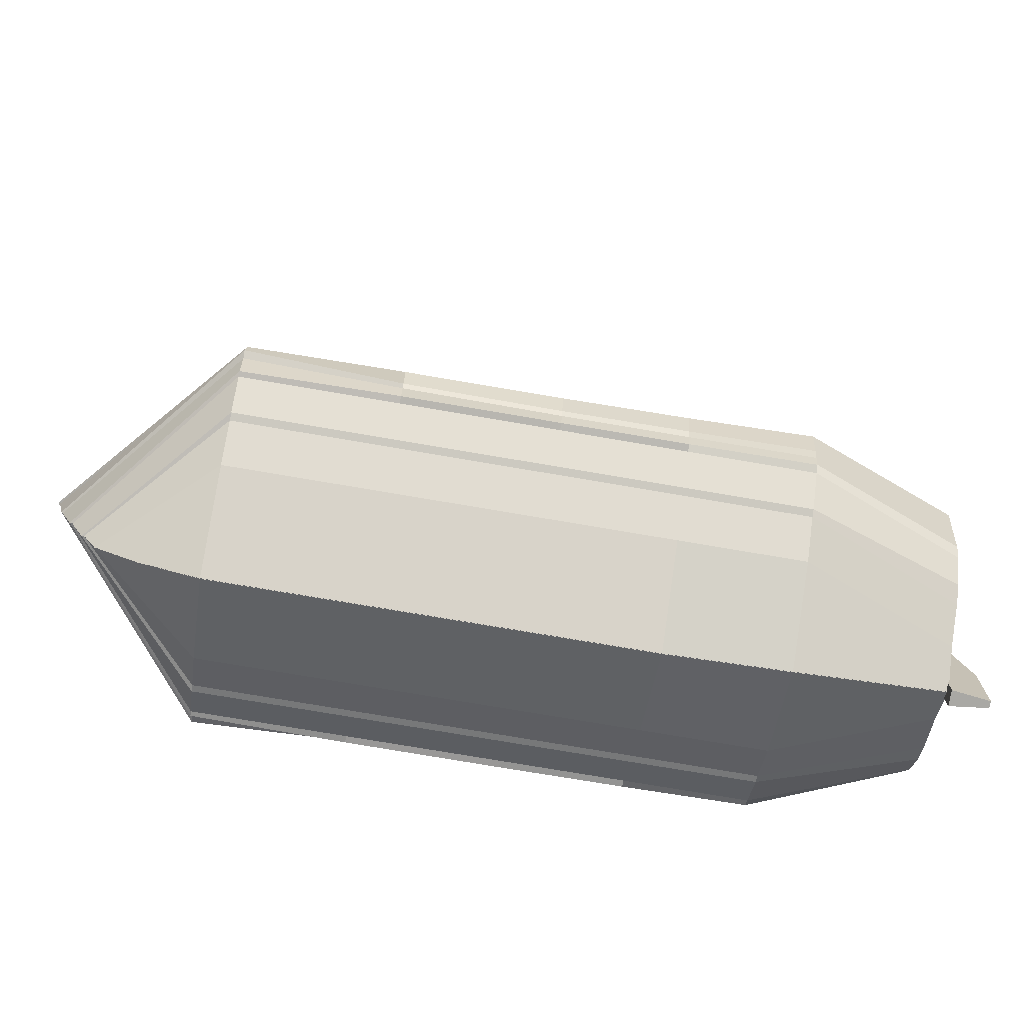
<metadata>
{"format":"obj","ext":"obj","renderer":"f3d","projection":"perspective","resolution":1024,"background":"white","views":[{"elev":-75.0,"azim":80.3,"up":"+Y"}]}
</metadata>
<code>
o Sail
v -0.001725 2.99 0.9244
v -0.001725 0.8404 0.9244
v -0.6092 3.957 -0.8432
v -0.7005 0.8404 -1.109
v -0.4573 3.708 -0.4013
v -0.3055 3.466 0.04061
v -0.1536 3.228 0.4825
v -0.1764 0.9028 0.416
v -0.3511 0.9379 -0.09231
v -0.5258 0.9028 -0.6007
v -0.001725 2.453 0.9244
v -0.001725 1.915 0.9244
v -0.001725 1.378 0.9244
v -0.7073 1.616 -0.9526
v -0.7123 2.391 -0.8284
v -0.6616 3.166 -0.8197
v -0.227 1.437 0.445
v -0.2221 2.034 0.4616
v -0.2155 2.631 0.4783
v -0.396 1.497 -0.0467
v -0.4525 2.153 0.01224
v -0.3731 2.81 0.01976
v -0.565 1.556 -0.5384
v -0.6158 2.272 -0.4629
v -0.5307 2.988 -0.4387
v -0 0.7954 3.26
v 0 0.7976 3.26
v -0.04824 0.872 2.852
v -0.04824 0.8742 2.852
v -0.05031 0.8691 2.866
v -0.05031 0.8735 2.866
v 0 3.74 1.037
v -0 1.104 1.037
v -0.05859 3.022 1.494
v -0.07116 2.304 1.951
v -0.08374 1.587 2.409
v -0.08374 0.9668 2.409
v -0.07116 1.044 1.951
v -0.05859 1.082 1.494
v -0.05031 0.8702 2.866
v -0.05031 0.8713 2.866
v -0.05031 0.8724 2.866
v -0 1.763 1.037
v 0 2.422 1.037
v 0 3.081 1.037
v -0.08374 1.095 2.409
v -0.08374 1.259 2.409
v -0.08374 1.423 2.409
v -0.1001 1.318 1.951
v -0.1359 1.647 1.951
v -0.1001 1.976 1.951
v -0.08748 1.54 1.494
v -0.1184 2.034 1.494
v -0.05859 2.528 1.494
f 23 10 4 14
f 13 2 8 17
f 17 8 9 20
f 20 9 10 23
f 6 22 25 5
f 22 21 24 25
f 21 20 23 24
f 7 19 22 6
f 19 18 21 22
f 18 17 20 21
f 1 11 19 7
f 11 12 18 19
f 12 13 17 18
f 5 25 16 3
f 25 24 15 16
f 24 23 14 15
f 26 27 29 28
f 52 39 33 43
f 42 31 37 46
f 46 37 38 49
f 49 38 39 52
f 35 51 54 34
f 51 50 53 54
f 50 49 52 53
f 36 48 51 35
f 48 47 50 51
f 47 46 49 50
f 30 40 48 36
f 40 41 47 48
f 41 42 46 47
f 34 54 45 32
f 54 53 44 45
f 53 52 43 44
o Mast
v 0 0.5779 0.9386
v 0 3.82 0.9667
v 0.03393 0.5779 0.9496
v 0.01738 3.82 0.9724
v 0.0549 0.5779 0.9785
v 0.02813 3.82 0.9872
v 0.0549 0.5779 1.014
v 0.02813 3.82 1.005
v 0.03393 0.5779 1.043
v 0.01738 3.82 1.02
v -0 0.5779 1.054
v -0 3.82 1.026
v -0.03393 0.5779 1.043
v -0.01738 3.82 1.02
v -0.0549 0.5779 1.014
v -0.02813 3.82 1.005
v -0.0549 0.5779 0.9785
v -0.02813 3.82 0.9872
v -0.03393 0.5779 0.9496
v -0.01738 3.82 0.9724
v 0.009826 4.42 0.9309
v 0 4.42 0.9277
v 0.0159 4.42 0.9393
v 0.0159 4.42 0.9496
v 0.009826 4.42 0.958
v -0 4.42 0.9612
v -0.009826 4.42 0.958
v -0.0159 4.42 0.9496
v -0.0159 4.42 0.9393
v -0.009826 4.42 0.9309
v 0.01186 2.949 0.9851
v -0.6181 3.96 -0.8478
v 0.00051 2.954 0.9915
v -0.6256 3.963 -0.8435
v -0.004939 2.966 1
v -0.6293 3.971 -0.8378
v -0.002402 2.981 1.007
v -0.6276 3.981 -0.8329
v 0.007151 2.993 1.011
v -0.6212 3.99 -0.8306
v 0.02007 2.998 1.009
v -0.6126 3.993 -0.8318
v 0.03143 2.993 1.003
v -0.605 3.99 -0.8362
v 0.03687 2.981 0.994
v -0.6014 3.981 -0.8419
v 0.03434 2.966 0.9866
v -0.603 3.971 -0.8468
v 0.02478 2.954 0.9832
v -0.6094 3.963 -0.8491
v 0 4.414 0.9429
v -0 3.889 0.9848
v 0.1193 4.354 0.1182
v 0.1193 3.829 0.1601
v 0 4.152 0.9639
v 0.1193 4.092 0.1391
v 0 4.283 0.9534
v 0.1193 4.223 0.1287
v -0 4.02 0.9743
v 0.1193 3.96 0.1496
v 0.03343 4.38 0.4774
v 0.03575 4.368 0.3115
v 0.02698 4.379 0.4566
v 0.02262 4.377 0.4327
v 0.02057 4.375 0.407
v 0.02094 4.373 0.3808
v 0.02371 4.371 0.3552
v 0.02873 4.369 0.3318
v 0.03575 3.843 0.3533
v 0.03343 3.855 0.5192
v 0.02873 3.845 0.3736
v 0.02371 3.847 0.3971
v 0.02094 3.848 0.4226
v 0.02057 3.85 0.4489
v 0.02262 3.852 0.4746
v 0.02698 3.854 0.4984
v 0.03575 4.106 0.3324
v 0.03343 4.118 0.4983
v 0.02873 4.107 0.3527
v 0.02371 4.109 0.3762
v 0.02094 4.111 0.4017
v 0.02057 4.113 0.428
v 0.02262 4.114 0.4537
v 0.02698 4.116 0.4775
v 0.03343 4.249 0.4878
v 0.03575 4.237 0.3219
v 0.02698 4.247 0.467
v 0.02262 4.246 0.4432
v 0.02057 4.244 0.4175
v 0.02094 4.242 0.3912
v 0.02371 4.24 0.3657
v 0.02873 4.238 0.3422
v 0.03343 3.987 0.5088
v 0.03575 3.974 0.3429
v 0.02698 3.985 0.488
v 0.02262 3.983 0.4641
v 0.02057 3.981 0.4384
v 0.02094 3.98 0.4121
v 0.02371 3.978 0.3866
v 0.02873 3.976 0.3631
v 0.08174 4.399 0.735
v 0.08182 4.389 0.601
v 0.08765 4.397 0.7154
v 0.09138 4.396 0.6925
v 0.09266 4.394 0.668
v 0.09141 4.392 0.6435
v 0.08771 4.39 0.6207
v 0.08182 3.864 0.6429
v 0.08174 3.874 0.7768
v 0.08771 3.866 0.6625
v 0.09141 3.867 0.6853
v 0.09266 3.869 0.7099
v 0.09138 3.871 0.7344
v 0.08765 3.873 0.7572
v 0.08182 4.127 0.622
v 0.08174 4.136 0.7559
v 0.08771 4.128 0.6416
v 0.09141 4.13 0.6644
v 0.09266 4.132 0.6889
v 0.09138 4.133 0.7134
v 0.08765 4.135 0.7363
v 0.08174 4.268 0.7454
v 0.08182 4.258 0.6115
v 0.08765 4.266 0.7258
v 0.09138 4.264 0.703
v 0.09266 4.263 0.6785
v 0.09141 4.261 0.654
v 0.08771 4.259 0.6311
v 0.08174 4.005 0.7663
v 0.08182 3.996 0.6324
v 0.08765 4.004 0.7467
v 0.09138 4.002 0.7239
v 0.09266 4 0.6994
v 0.09141 3.999 0.6749
v 0.08771 3.997 0.652
f 55 56 58 57
f 57 58 60 59
f 59 60 62 61
f 61 62 64 63
f 63 64 66 65
f 65 66 68 67
f 67 68 70 69
f 69 70 72 71
f 74 72 83 84
f 71 72 74 73
f 73 74 56 55
f 55 57 59 61 63 65 67 69 71 73
f 75 76 84 83 82 81 80 79 78 77
f 72 70 82 83
f 70 68 81 82
f 68 66 80 81
f 66 64 79 80
f 64 62 78 79
f 58 56 76 75
f 62 60 77 78
f 60 58 75 77
f 56 74 84 76
f 85 86 88 87
f 87 88 90 89
f 89 90 92 91
f 91 92 94 93
f 93 94 96 95
f 95 96 98 97
f 97 98 100 99
f 99 100 102 101
f 88 86 104 102 100 98 96 94 92 90
f 101 102 104 103
f 103 104 86 85
f 85 87 89 91 93 95 97 99 101 103
f 111 109 170 176
f 113 106 163 183
f 109 113 183 170
f 169 184 147 132
f 156 177 139 115
f 148 123 108 114
f 177 169 132 139
f 140 131 110 112
f 184 162 124 147
f 131 148 114 110
f 148 131 133 154
f 154 133 134 153
f 153 134 135 152
f 152 135 136 151
f 151 136 137 150
f 150 137 138 149
f 149 138 132 147
f 140 116 122 146
f 146 122 121 145
f 145 121 120 144
f 144 120 119 143
f 143 119 118 142
f 142 118 117 141
f 141 117 115 139
f 131 140 146 133
f 133 146 145 134
f 134 145 144 135
f 135 144 143 136
f 136 143 142 137
f 137 142 141 138
f 138 141 139 132
f 123 148 154 125
f 125 154 153 126
f 126 153 152 127
f 127 152 151 128
f 128 151 150 129
f 129 150 149 130
f 130 149 147 124
f 116 140 112 107
f 184 169 171 189
f 189 171 172 188
f 188 172 173 187
f 187 173 174 186
f 186 174 175 185
f 185 175 170 183
f 177 156 161 182
f 182 161 160 181
f 181 160 159 180
f 180 159 158 179
f 179 158 157 178
f 178 157 155 176
f 169 177 182 171
f 171 182 181 172
f 172 181 180 173
f 173 180 179 174
f 174 179 178 175
f 175 178 176 170
f 162 184 189 164
f 164 189 188 165
f 165 188 187 166
f 166 187 186 167
f 167 186 185 168
f 168 185 183 163
f 105 111 176 155
o Body
v 0.04371 0.8393 -1.532
v 0.01916 -0.1059 -1.694
v 0.04371 0.8393 -1.491
v 0.04371 -0.1059 -1.485
v -0.04371 0.8393 -1.532
v -0.01916 -0.1059 -1.694
v -0.04371 0.8393 -1.491
v -0.04371 -0.1059 -1.485
v 0.02262 0.2843 -1.694
v 0.04371 0.2843 -1.491
v -0.04371 0.2843 -1.491
v -0.02262 0.2843 -1.694
v 0.04371 0.8887 -1.349
v 0.04371 0.9261 -1.377
v -0.04371 0.8887 -1.349
v -0.04371 0.9261 -1.377
v -0.04371 0.8631 -1.489
v 0.04371 0.8631 -1.489
v 0.04371 0.8981 -1.515
v -0.04371 0.8981 -1.515
v 0.000545 0.0809 2.946
v 0.002941 0.4304 3.126
v 0.002941 0.7601 3.224
v 0.002941 0.8346 -1.49
v 0.002941 0.4192 -1.49
v 0.002941 0.1313 -1.49
v -0.5225 0.1313 2.374
v -0.5225 0.1313 1.532
v -0.5225 0.1313 0.6912
v -0.5225 0.1313 0.01535
v -0.5225 0.1313 -0.6668
v -0.1986 0.1313 -1.495
v -0.9258 0.4192 2.374
v -0.9258 0.4192 1.532
v -0.9258 0.4192 0.6912
v -0.9258 0.4192 0.01535
v -0.9258 0.4192 -0.6668
v -0.6019 0.4192 -1.495
v 0.002941 0.6671 2.374
v 0.002941 0.6272 1.532
v 0.002941 0.5827 0.6912
v 0.002941 0.6201 0.01535
v 0.002941 0.6837 -0.6668
v 0.002941 0.784 -1.488
v 0.000545 -0.05064 2.706
v 0.002941 0.08794 -1.49
v 0.002941 -0.1513 2.374
v 0.002941 -0.1513 1.532
v 0.002941 -0.1513 0.6912
v 0.002941 -0.1513 0.01535
v 0.002941 -0.1007 -0.6668
v 0.002941 -0.01272 -1.495
v 0.002941 0.2451 3.032
v 0.002941 0.2752 -1.49
v -0.7241 0.2752 2.374
v -0.7241 0.2752 1.532
v -0.7241 0.2752 0.6912
v -0.7241 0.2752 0.01535
v -0.7241 0.2752 -0.6668
v -0.4003 0.2246 -1.495
v 0.000545 0.2425 3.044
v 0.002941 0.2878 -1.49
v -0.7638 0.2878 2.374
v -0.7638 0.2878 1.532
v -0.7638 0.2878 0.6912
v -0.7638 0.2878 0.01535
v -0.7638 0.2878 -0.6668
v -0.4905 0.2878 -1.495
v 0.000545 0.4396 3.142
v 0.002941 0.4952 -1.49
v -0.9537 0.425 2.374
v -0.9643 0.4248 1.532
v -0.9643 0.422 0.6912
v -0.9643 0.427 0.01535
v -0.9643 0.4451 -0.6668
v -0.6404 0.4952 -1.495
v 0.000545 0.6086 3.218
v 0.002941 0.6649 -1.49
v -1.039 0.5584 2.374
v -1.004 0.5514 1.532
v -1.004 0.5277 0.6912
v -1.004 0.5489 0.01535
v -1.004 0.5897 -0.6668
v -0.6806 0.6649 -1.495
v 0.002941 0.58 -1.49
v -0.9964 0.5524 2.374
v -0.9844 0.5273 1.532
v -0.9844 0.5011 0.6912
v -0.9844 0.5029 0.01535
v -0.9844 0.5174 -0.6668
v -0.6605 0.58 -1.495
v 0.000545 0.5933 3.208
v -0.002929 0.81 3.266
v 0.002941 0.8296 -1.49
v -1.028 0.7044 2.374
v -1.045 0.6591 1.532
v -1.045 0.6604 0.6912
v -1.045 0.6897 0.01535
v -1.045 0.7542 -0.6668
v -0.724 0.8296 -1.494
v 0.000545 0.7682 3.266
v 0.002941 0.7815 -1.49
v -1.01 0.676 2.374
v -1.002 0.6356 1.532
v -1.002 0.5962 0.6912
v -1.002 0.6296 0.01535
v -1.002 0.6875 -0.6668
v -0.6866 0.7815 -1.488
v 0 0.0809 2.946
v 0 0.4304 3.126
v 0 0.7601 3.224
v 0 0.8346 -1.49
v 0 0.4192 -1.49
v 0 0.1313 -1.49
v 0.5257 0.1313 2.374
v 0.5257 0.1313 1.532
v 0.5257 0.1313 0.6912
v 0.5257 0.1313 0.01535
v 0.5257 0.1313 -0.6668
v 0.2017 0.1313 -1.495
v 0.9293 0.4192 2.374
v 0.9293 0.4192 1.532
v 0.9293 0.4192 0.6912
v 0.9293 0.4192 0.01535
v 0.9293 0.4192 -0.6668
v 0.6053 0.4192 -1.495
v 0 0.6671 2.374
v 0 0.6272 1.532
v 0 0.5827 0.6912
v 0 0.6201 0.01535
v 0 0.6837 -0.6668
v 0 0.784 -1.488
v 0 -0.05064 2.706
v 0 0.08793 -1.49
v 0 -0.1513 2.374
v 0 -0.1513 1.532
v 0 -0.1513 0.6912
v 0 -0.1513 0.01535
v 0 -0.1007 -0.6668
v 0 -0.01272 -1.495
v 0 0.2451 3.032
v 0 0.2752 -1.49
v 0.7275 0.2752 2.374
v 0.7275 0.2752 1.532
v 0.7275 0.2752 0.6912
v 0.7275 0.2752 0.01535
v 0.7275 0.2752 -0.6668
v 0.4035 0.2246 -1.495
v 0 0.2425 3.044
v 0 0.2878 -1.49
v 0.7672 0.2878 2.374
v 0.7672 0.2878 1.532
v 0.7672 0.2878 0.6912
v 0.7672 0.2878 0.01535
v 0.7672 0.2878 -0.6668
v 0.4937 0.2878 -1.495
v 0 0.4396 3.142
v 0 0.4952 -1.49
v 0.9573 0.425 2.374
v 0.9678 0.4248 1.532
v 0.9678 0.422 0.6912
v 0.9678 0.427 0.01535
v 0.9678 0.4451 -0.6668
v 0.6438 0.4952 -1.495
v 0 0.6086 3.218
v 0 0.6649 -1.49
v 1.043 0.5584 2.374
v 1.008 0.5514 1.532
v 1.008 0.5277 0.6912
v 1.008 0.5489 0.01535
v 1.008 0.5897 -0.6668
v 0.684 0.6649 -1.495
v 0 0.58 -1.49
v 1 0.5524 2.374
v 0.9879 0.5273 1.532
v 0.9879 0.5011 0.6912
v 0.9879 0.5029 0.01535
v 0.9879 0.5174 -0.6668
v 0.6639 0.58 -1.495
v 0 0.5933 3.208
v -0.002397 0.81 3.266
v 0 0.8296 -1.49
v 1.032 0.7044 2.374
v 1.048 0.6591 1.532
v 1.048 0.6604 0.6912
v 1.048 0.6897 0.01535
v 1.048 0.7542 -0.6668
v 0.7274 0.8296 -1.494
v 0 0.7682 3.266
v 0 0.7815 -1.49
v 1.014 0.676 2.374
v 1.005 0.6356 1.532
v 1.005 0.5962 0.6912
v 1.005 0.6296 0.01535
v 1.005 0.6875 -0.6668
v 0.69 0.7815 -1.488
v -0.06952 0.5831 1.073
v -0.1034 0.5831 1.073
v -0.06952 0.5831 1.107
v -0.1034 0.5831 1.107
v -0.06952 0.6466 1.073
v -0.1034 0.6466 1.073
v -0.06952 0.6466 1.107
v -0.1034 0.6466 1.107
v 0.1172 0.6698 1.074
v 0.1172 0.632 1.074
v 0.1172 0.6698 1.112
v 0.1172 0.632 1.112
v -0.1172 0.6698 1.074
v -0.1172 0.632 1.074
v -0.1172 0.6698 1.112
v -0.1172 0.632 1.112
v 0.1012 0.6698 0.8455
v 0.06332 0.6698 0.8455
v 0.1012 0.632 0.8455
v 0.06332 0.632 0.8455
v 0.1012 0.6698 1.08
v 0.06332 0.6698 1.08
v 0.1012 0.632 1.08
v 0.06332 0.632 1.08
v -0.06752 0.6698 0.8455
v -0.1054 0.6698 0.8455
v -0.06752 0.632 0.8455
v -0.1054 0.632 0.8455
v -0.06752 0.6698 1.08
v -0.1054 0.6698 1.08
v -0.06752 0.632 1.08
v -0.1054 0.632 1.08
v -0.06952 0.5831 0.8496
v -0.1034 0.5831 0.8496
v -0.06952 0.5831 0.8834
v -0.1034 0.5831 0.8834
v -0.06952 0.6466 0.8496
v -0.1034 0.6466 0.8496
v -0.06952 0.6466 0.8834
v -0.1034 0.6466 0.8834
v 0.09996 0.5831 0.8496
v 0.06613 0.5831 0.8496
v 0.09996 0.5831 0.8834
v 0.06613 0.5831 0.8834
v 0.09996 0.6466 0.8496
v 0.06613 0.6466 0.8496
v 0.09996 0.6466 0.8834
v 0.06613 0.6466 0.8834
v 0.09996 0.5831 1.073
v 0.06613 0.5831 1.073
v 0.09996 0.5831 1.107
v 0.06613 0.5831 1.107
v 0.09996 0.6466 1.073
v 0.06613 0.6466 1.073
v 0.09996 0.6466 1.107
v 0.06613 0.6466 1.107
v 0 0.9054 -1.444
v 0 1.006 -1.026
v 0.003227 0.905 -1.444
v 0.003227 1.006 -1.026
v 0.00633 0.9041 -1.444
v 0.00633 1.005 -1.026
v 0.009189 0.9026 -1.444
v 0.009189 1.003 -1.026
v 0.0117 0.9006 -1.443
v 0.0117 1.001 -1.025
v 0.01375 0.8982 -1.442
v 0.01375 0.999 -1.025
v 0.01528 0.8954 -1.442
v 0.01528 0.9962 -1.024
v 0.01622 0.8924 -1.441
v 0.01622 0.9932 -1.023
v 0.01654 0.8893 -1.44
v 0.01654 0.99 -1.023
v 0.01622 0.8861 -1.44
v 0.01622 0.9869 -1.022
v 0.01528 0.8831 -1.439
v 0.01528 0.9839 -1.021
v 0.01375 0.8803 -1.438
v 0.01375 0.9811 -1.02
v 0.0117 0.8779 -1.438
v 0.0117 0.9787 -1.02
v 0.009189 0.8759 -1.437
v 0.009189 0.9767 -1.019
v 0.00633 0.8744 -1.437
v 0.00633 0.9752 -1.019
v 0.003227 0.8735 -1.437
v 0.003227 0.9743 -1.019
v -0 0.8732 -1.436
v -0 0.974 -1.019
v -0.003227 0.8735 -1.437
v -0.003227 0.9743 -1.019
v -0.00633 0.8744 -1.437
v -0.00633 0.9752 -1.019
v -0.009189 0.8759 -1.437
v -0.009189 0.9767 -1.019
v -0.0117 0.8779 -1.438
v -0.0117 0.9787 -1.02
v -0.01375 0.8803 -1.438
v -0.01375 0.9811 -1.02
v -0.01528 0.8831 -1.439
v -0.01528 0.9839 -1.021
v -0.01622 0.8861 -1.44
v -0.01622 0.9869 -1.022
v -0.01654 0.8893 -1.44
v -0.01654 0.99 -1.023
v -0.01622 0.8924 -1.441
v -0.01622 0.9932 -1.023
v -0.01528 0.8954 -1.442
v -0.01528 0.9962 -1.024
v -0.01375 0.8982 -1.442
v -0.01375 0.999 -1.025
v -0.0117 0.9006 -1.443
v -0.0117 1.001 -1.025
v -0.009189 0.9026 -1.444
v -0.009189 1.003 -1.026
v -0.00633 0.9041 -1.444
v -0.00633 1.005 -1.026
v -0.003227 0.905 -1.444
v -0.003227 1.006 -1.026
v -0.01178 0.9883 -0.9896
v -0.02681 0.9697 -0.9969
v -0.01178 1.013 -0.9962
v -0.02681 1.025 -1.012
v 0.01178 0.9883 -0.9896
v 0.02681 0.9697 -0.9969
v 0.01178 1.013 -0.9962
v 0.02681 1.025 -1.012
v -0.01453 0.9743 -1.03
v -0.02681 0.9642 -1.017
v -0.02681 1.02 -1.032
v -0.01453 1.004 -1.038
v 0.01453 0.9743 -1.03
v 0.02681 0.9642 -1.017
v 0.02681 1.02 -1.032
v 0.01453 1.004 -1.038
v 0 0.9138 -1.387
v 0 1.004 -1.029
v 0.008186 0.9113 -1.387
v 0.008186 1.001 -1.028
v 0.01324 0.9045 -1.385
v 0.01324 0.9943 -1.027
v 0.01324 0.8961 -1.383
v 0.01324 0.9859 -1.025
v 0.008186 0.8894 -1.381
v 0.008186 0.9792 -1.023
v -0 0.8868 -1.381
v -0 0.9766 -1.022
v -0.008186 0.8894 -1.381
v -0.008186 0.9792 -1.023
v -0.01324 0.8961 -1.383
v -0.01324 0.9859 -1.025
v -0.01324 0.9045 -1.385
v -0.01324 0.9943 -1.027
v -0.008186 0.9113 -1.387
v -0.008186 1.001 -1.028
f 198 199 193 191
f 199 200 197 193
f 200 201 195 197
f 201 198 191 195
f 207 202 204 206
f 197 195 191 193
f 194 190 198 201
f 196 194 201 200
f 192 196 200 199
f 190 192 199 198
f 202 203 205 204
f 208 203 202 207
f 206 204 205 209
f 209 205 203 208
f 194 209 208 190
f 196 206 209 194
f 190 208 207 192
f 192 207 206 196
f 522 524 525 523
f 524 526 527 525
f 526 528 529 527
f 528 530 531 529
f 530 532 533 531
f 532 534 535 533
f 534 536 537 535
f 536 538 539 537
f 525 527 529 531 533 535 537 539 541 523
f 538 540 541 539
f 540 522 523 541
f 522 540 538 536 534 532 530 528 526 524
f 241 235 215 221
f 257 251 214 227
f 297 291 213 233
f 290 292 228 212
f 292 293 229 228
f 293 294 230 229
f 294 295 231 230
f 295 296 232 231
f 296 297 233 232
f 250 252 222 211
f 252 253 223 222
f 253 254 224 223
f 254 255 225 224
f 255 256 226 225
f 256 257 227 226
f 234 236 216 210
f 236 237 217 216
f 237 238 218 217
f 238 239 219 218
f 239 240 220 219
f 240 241 221 220
f 220 221 249 248
f 219 220 248 247
f 218 219 247 246
f 217 218 246 245
f 216 217 245 244
f 210 216 244 242
f 221 215 243 249
f 248 249 257 256
f 247 248 256 255
f 246 247 255 254
f 245 246 254 253
f 244 245 253 252
f 242 244 252 250
f 249 243 251 257
f 226 227 265 264
f 225 226 264 263
f 224 225 263 262
f 223 224 262 261
f 222 223 261 260
f 211 222 260 258
f 227 214 259 265
f 279 280 273 272
f 278 279 272 271
f 277 278 271 270
f 276 277 270 269
f 275 276 269 268
f 281 275 268 266
f 280 274 267 273
f 265 259 274 280
f 258 260 275 281
f 260 261 276 275
f 261 262 277 276
f 262 263 278 277
f 263 264 279 278
f 264 265 280 279
f 272 273 289 288
f 271 272 288 287
f 270 271 287 286
f 269 270 286 285
f 268 269 285 284
f 266 268 284 282
f 273 267 283 289
f 288 289 297 296
f 287 288 296 295
f 286 287 295 294
f 285 286 294 293
f 284 285 293 292
f 282 284 292 290
f 289 283 291 297
f 329 323 303 309
f 345 339 302 315
f 385 379 301 321
f 378 380 316 300
f 380 381 317 316
f 381 382 318 317
f 382 383 319 318
f 383 384 320 319
f 384 385 321 320
f 338 340 310 299
f 340 341 311 310
f 341 342 312 311
f 342 343 313 312
f 343 344 314 313
f 344 345 315 314
f 322 324 304 298
f 324 325 305 304
f 325 326 306 305
f 326 327 307 306
f 327 328 308 307
f 328 329 309 308
f 308 309 337 336
f 307 308 336 335
f 306 307 335 334
f 305 306 334 333
f 304 305 333 332
f 298 304 332 330
f 309 303 331 337
f 336 337 345 344
f 335 336 344 343
f 334 335 343 342
f 333 334 342 341
f 332 333 341 340
f 330 332 340 338
f 337 331 339 345
f 314 315 353 352
f 313 314 352 351
f 312 313 351 350
f 311 312 350 349
f 310 311 349 348
f 299 310 348 346
f 315 302 347 353
f 367 368 361 360
f 366 367 360 359
f 365 366 359 358
f 364 365 358 357
f 363 364 357 356
f 369 363 356 354
f 368 362 355 361
f 353 347 362 368
f 346 348 363 369
f 348 349 364 363
f 349 350 365 364
f 350 351 366 365
f 351 352 367 366
f 352 353 368 367
f 360 361 377 376
f 359 360 376 375
f 358 359 375 374
f 357 358 374 373
f 356 357 373 372
f 354 356 372 370
f 361 355 371 377
f 376 377 385 384
f 375 376 384 383
f 374 375 383 382
f 373 374 382 381
f 372 373 381 380
f 370 372 380 378
f 377 371 379 385
f 386 388 389 387
f 388 392 393 389
f 392 390 391 393
f 390 386 387 391
f 388 386 390 392
f 393 391 387 389
f 394 396 397 395
f 396 400 401 397
f 400 398 399 401
f 398 394 395 399
f 396 394 398 400
f 401 399 395 397
f 402 404 405 403
f 404 408 409 405
f 408 406 407 409
f 406 402 403 407
f 404 402 406 408
f 409 407 403 405
f 410 412 413 411
f 412 416 417 413
f 416 414 415 417
f 412 410 414 416
f 417 415 411 413
f 418 420 421 419
f 420 424 425 421
f 424 422 423 425
f 422 418 419 423
f 420 418 422 424
f 425 423 419 421
f 426 428 429 427
f 428 432 433 429
f 432 430 431 433
f 430 426 427 431
f 428 426 430 432
f 433 431 427 429
f 434 436 437 435
f 436 440 441 437
f 440 438 439 441
f 438 434 435 439
f 436 434 438 440
f 441 439 435 437
f 445 447 449 451 453 455 457 459 461 463 465 467 469 471 473 475 477 479 481 483 485 487 489 491 493 495 497 499 501 503 505 443
f 442 504 502 500 498 496 494 492 490 488 486 484 482 480 478 476 474 472 470 468 466 464 462 460 458 456 454 452 450 448 446 444
f 510 506 508 512
f 515 507 511 519
f 519 511 513 520
f 514 518 521 517
f 506 507 509 508
f 512 513 511 510
f 507 506 510 511
f 513 512 508 509
f 520 513 509 516
f 517 516 515 514
f 519 518 514 515
f 516 517 521 520
f 520 521 518 519
f 507 515 516 509

</code>
